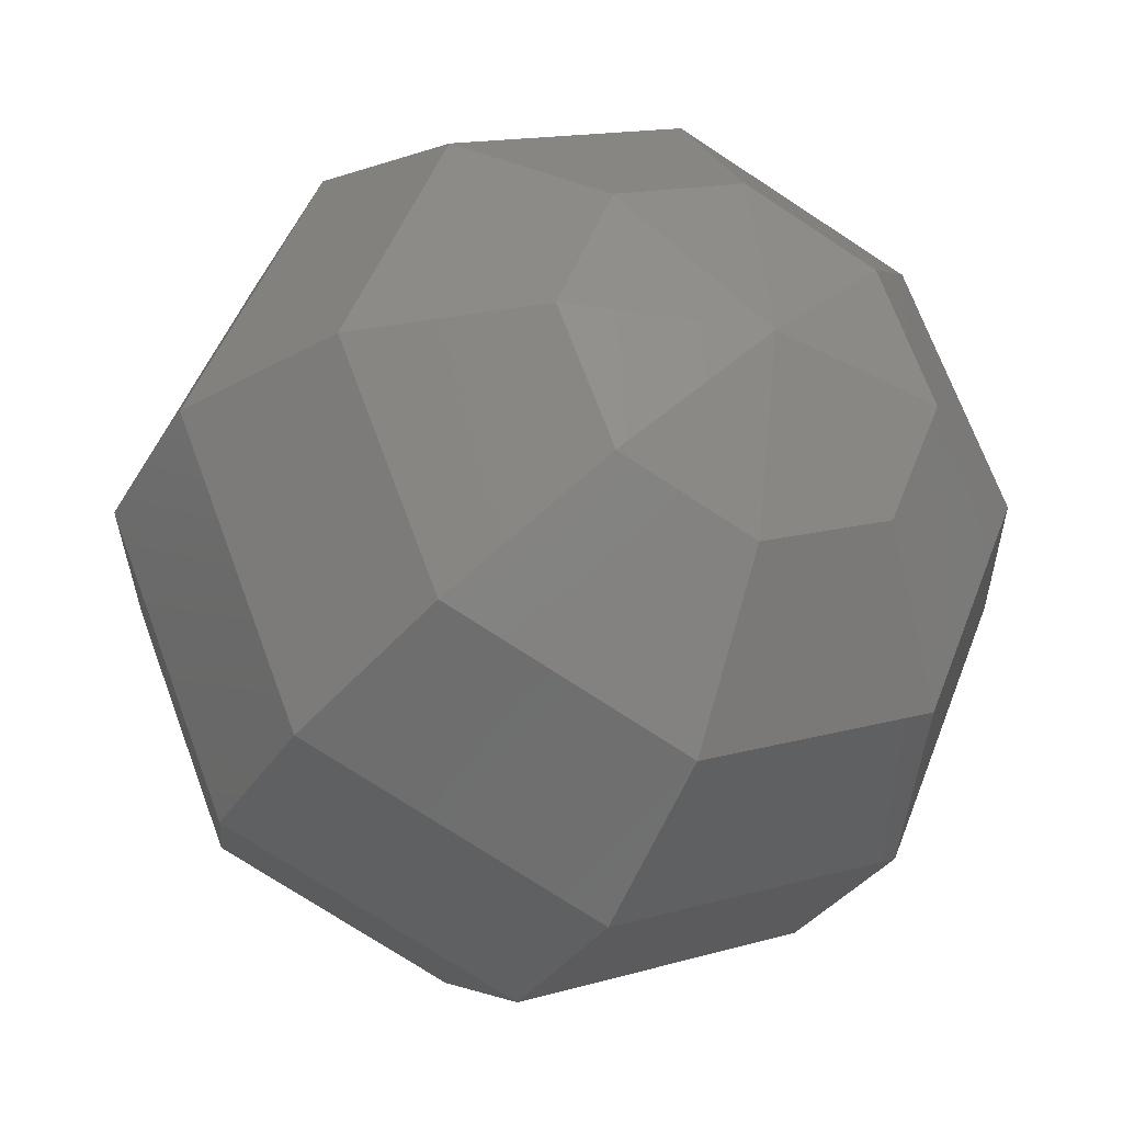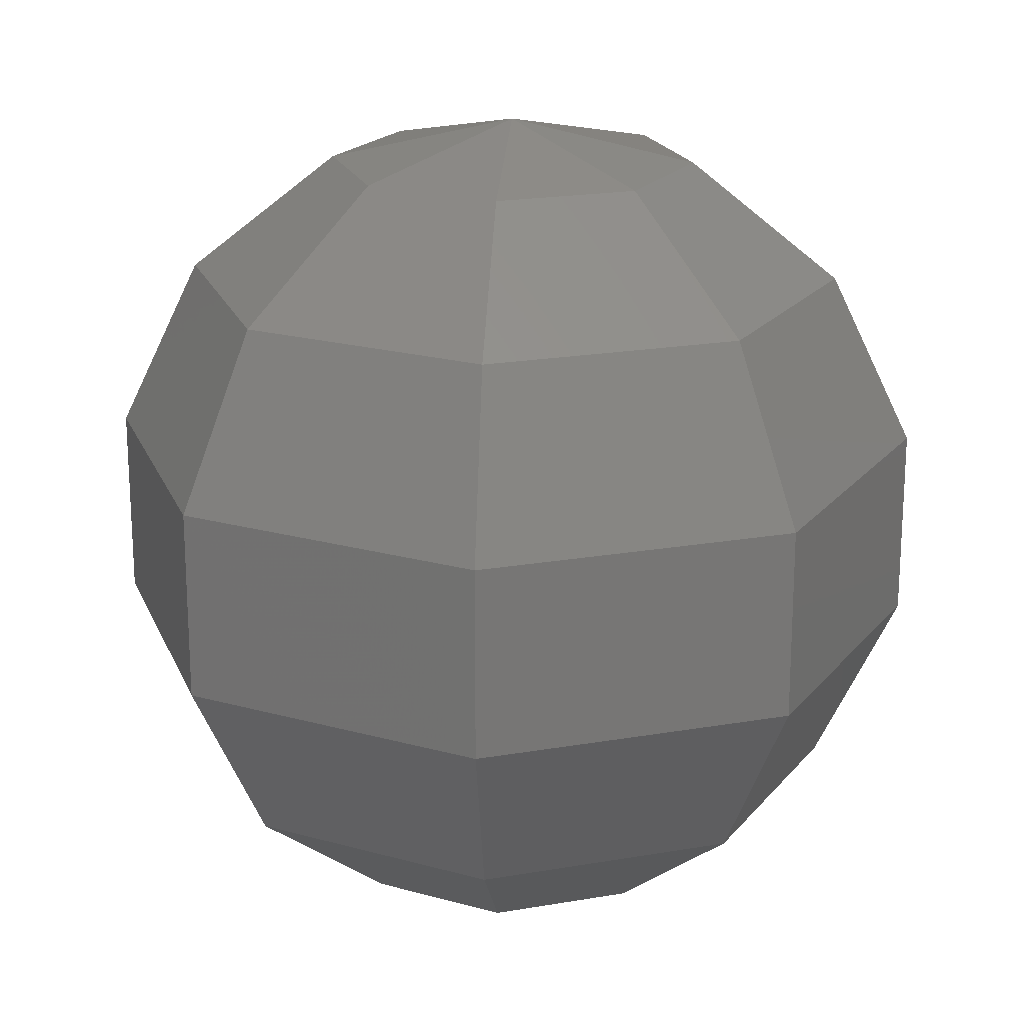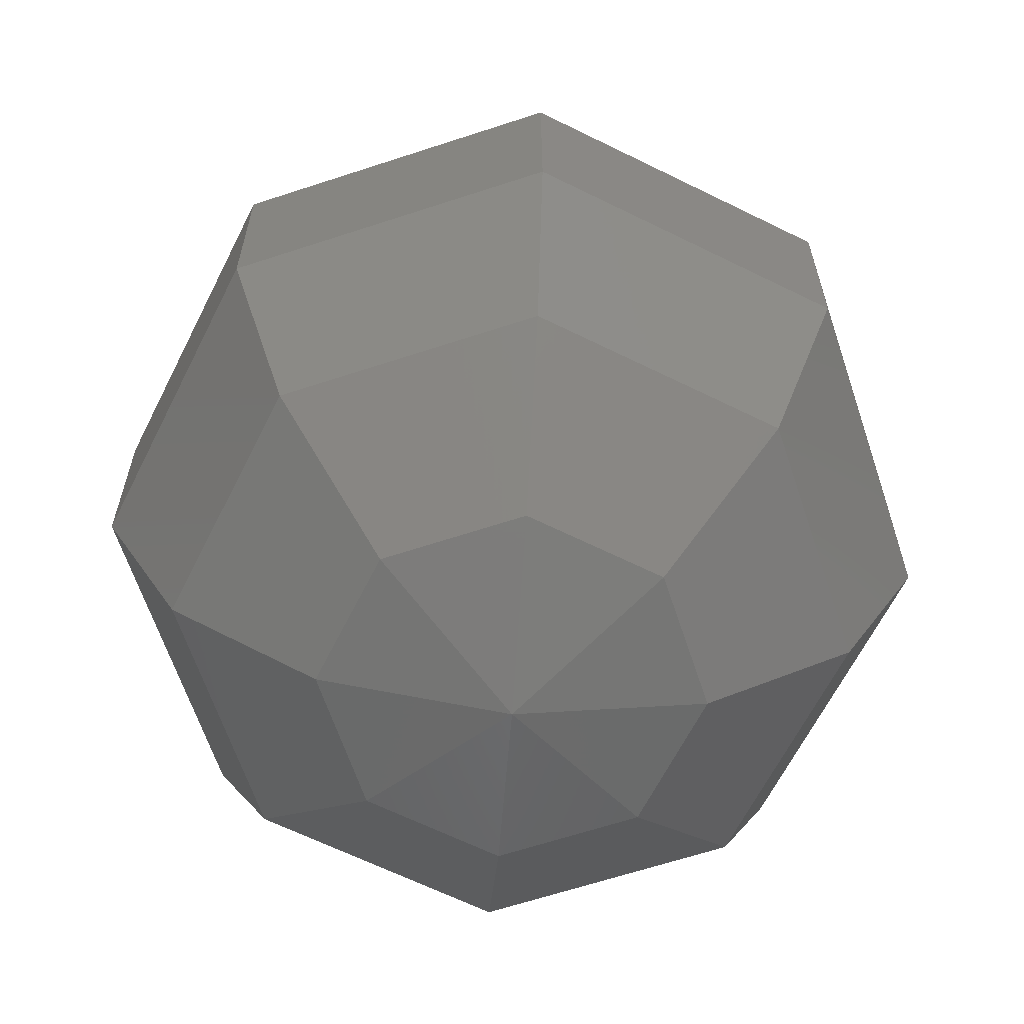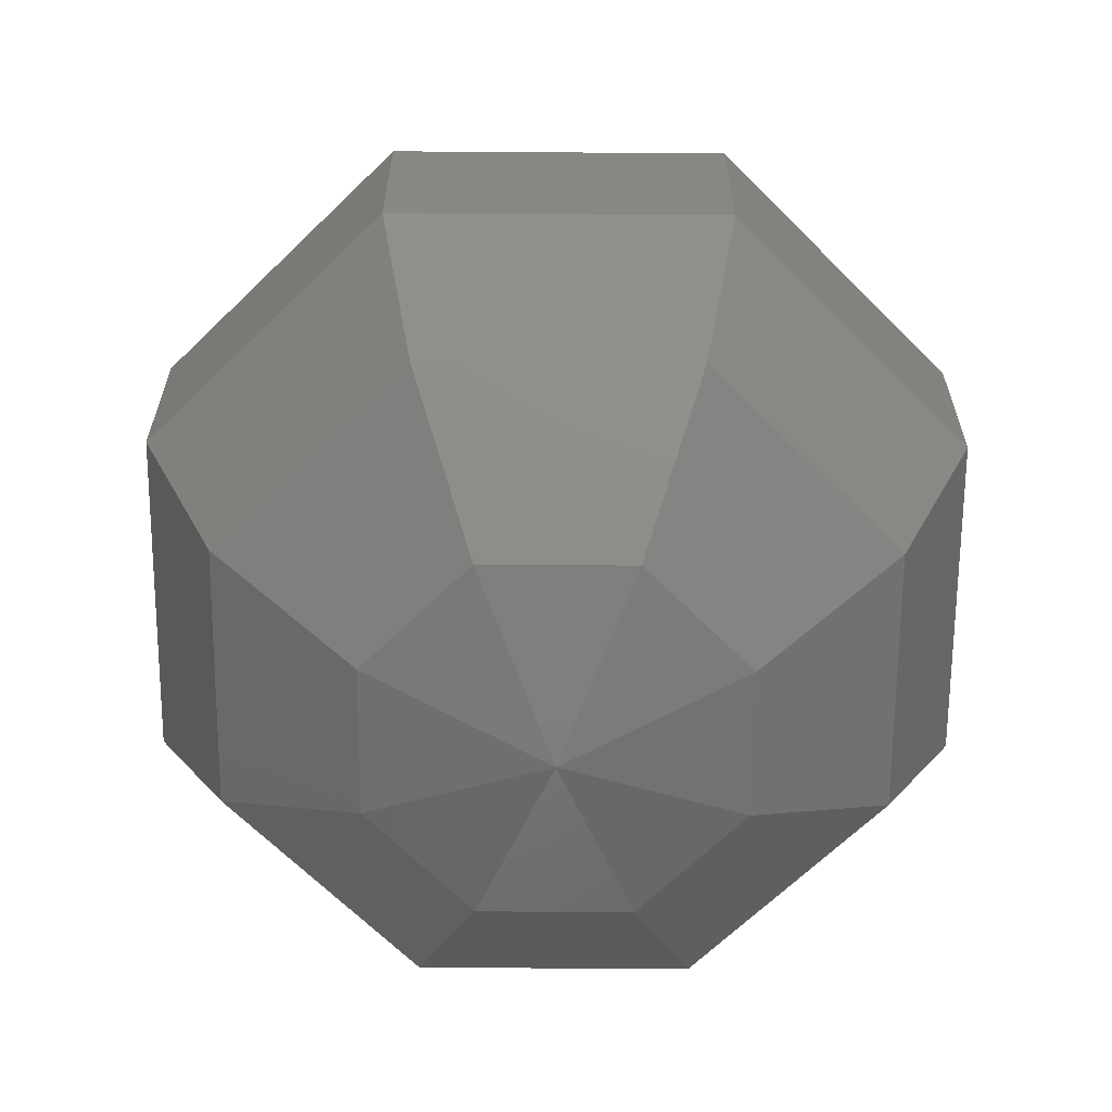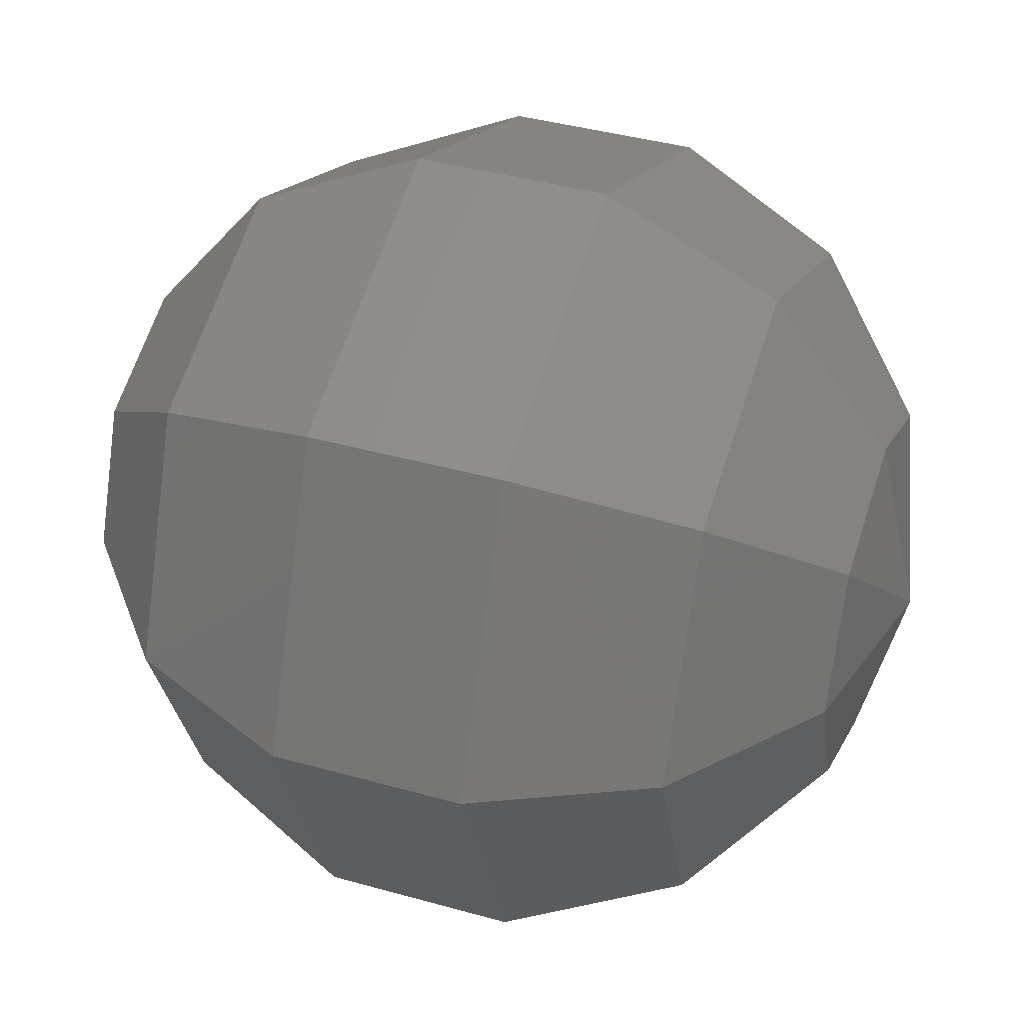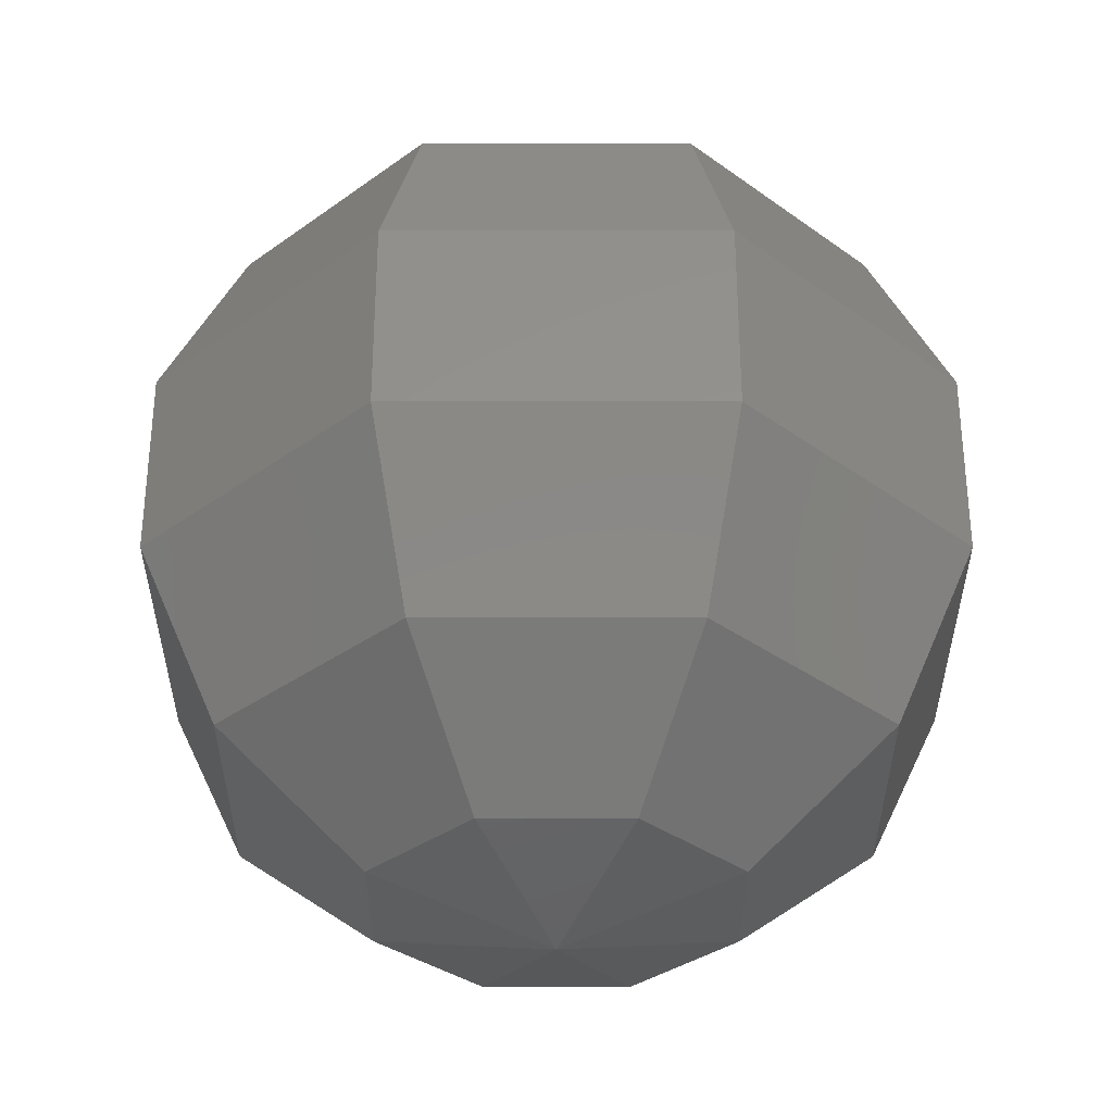
<metadata>
{"format":"stl","ext":"stl","renderer":"f3d","projection":"perspective","resolution":1024,"background":"white","views":[{"elev":-30.4,"azim":-25.1,"up":"+Y"},{"elev":20.1,"azim":4.7,"up":"+Z"},{"elev":-63.9,"azim":130.9,"up":"+Z"},{"elev":-65.0,"azim":112.1,"up":"+Z"},{"elev":39.8,"azim":109.3,"up":"+Y"},{"elev":-33.5,"azim":157.5,"up":"+Z"}]}
</metadata>
<code>
# stl→obj: 50 verts, 96 faces
v 0.2169 0 0.4505
v 0.1534 0.1534 0.4505
v 0 0 0.5
v 1.328e-17 0.2169 0.4505
v -0.1534 0.1534 0.4505
v -0.2169 2.657e-17 0.4505
v -0.1534 -0.1534 0.4505
v -3.985e-17 -0.2169 0.4505
v 0.1534 -0.1534 0.4505
v 0.2169 0 -0.4505
v 0 0 -0.5
v 0.1534 0.1534 -0.4505
v 1.328e-17 0.2169 -0.4505
v -0.1534 0.1534 -0.4505
v -0.2169 2.657e-17 -0.4505
v -0.1534 -0.1534 -0.4505
v -3.985e-17 -0.2169 -0.4505
v 0.1534 -0.1534 -0.4505
v 0.3909 0 0.3117
v 0.2764 0.2764 0.3117
v 0.4875 0 0.1113
v 0.3447 0.3447 0.1113
v 0.4875 0 -0.1113
v 0.3447 0.3447 -0.1113
v 0.3909 0 -0.3117
v 0.2764 0.2764 -0.3117
v 2.394e-17 0.3909 0.3117
v 2.985e-17 0.4875 0.1113
v 2.985e-17 0.4875 -0.1113
v 2.394e-17 0.3909 -0.3117
v -0.2764 0.2764 0.3117
v -0.3447 0.3447 0.1113
v -0.3447 0.3447 -0.1113
v -0.2764 0.2764 -0.3117
v -0.3909 4.787e-17 0.3117
v -0.4875 5.97e-17 0.1113
v -0.4875 5.97e-17 -0.1113
v -0.3909 4.787e-17 -0.3117
v -0.2764 -0.2764 0.3117
v -0.3447 -0.3447 0.1113
v -0.3447 -0.3447 -0.1113
v -0.2764 -0.2764 -0.3117
v -7.181e-17 -0.3909 0.3117
v -8.955e-17 -0.4875 0.1113
v -8.955e-17 -0.4875 -0.1113
v -7.181e-17 -0.3909 -0.3117
v 0.2764 -0.2764 0.3117
v 0.3447 -0.3447 0.1113
v 0.3447 -0.3447 -0.1113
v 0.2764 -0.2764 -0.3117
f 1 2 3
f 2 4 3
f 4 5 3
f 5 6 3
f 6 7 3
f 7 8 3
f 8 9 3
f 9 1 3
f 10 11 12
f 12 11 13
f 13 11 14
f 14 11 15
f 15 11 16
f 16 11 17
f 17 11 18
f 18 11 10
f 1 19 20
f 1 20 2
f 19 21 22
f 19 22 20
f 21 23 24
f 21 24 22
f 23 25 26
f 23 26 24
f 25 10 12
f 25 12 26
f 2 20 27
f 2 27 4
f 20 22 28
f 20 28 27
f 22 24 29
f 22 29 28
f 24 26 30
f 24 30 29
f 26 12 13
f 26 13 30
f 4 27 31
f 4 31 5
f 27 28 32
f 27 32 31
f 28 29 33
f 28 33 32
f 29 30 34
f 29 34 33
f 30 13 14
f 30 14 34
f 5 31 35
f 5 35 6
f 31 32 36
f 31 36 35
f 32 33 37
f 32 37 36
f 33 34 38
f 33 38 37
f 34 14 15
f 34 15 38
f 6 35 39
f 6 39 7
f 35 36 40
f 35 40 39
f 36 37 41
f 36 41 40
f 37 38 42
f 37 42 41
f 38 15 16
f 38 16 42
f 7 39 43
f 7 43 8
f 39 40 44
f 39 44 43
f 40 41 45
f 40 45 44
f 41 42 46
f 41 46 45
f 42 16 17
f 42 17 46
f 8 43 47
f 8 47 9
f 43 44 48
f 43 48 47
f 44 45 49
f 44 49 48
f 45 46 50
f 45 50 49
f 46 17 18
f 46 18 50
f 9 47 19
f 9 19 1
f 47 48 21
f 47 21 19
f 48 49 23
f 48 23 21
f 49 50 25
f 49 25 23
f 50 18 10
f 50 10 25

</code>
